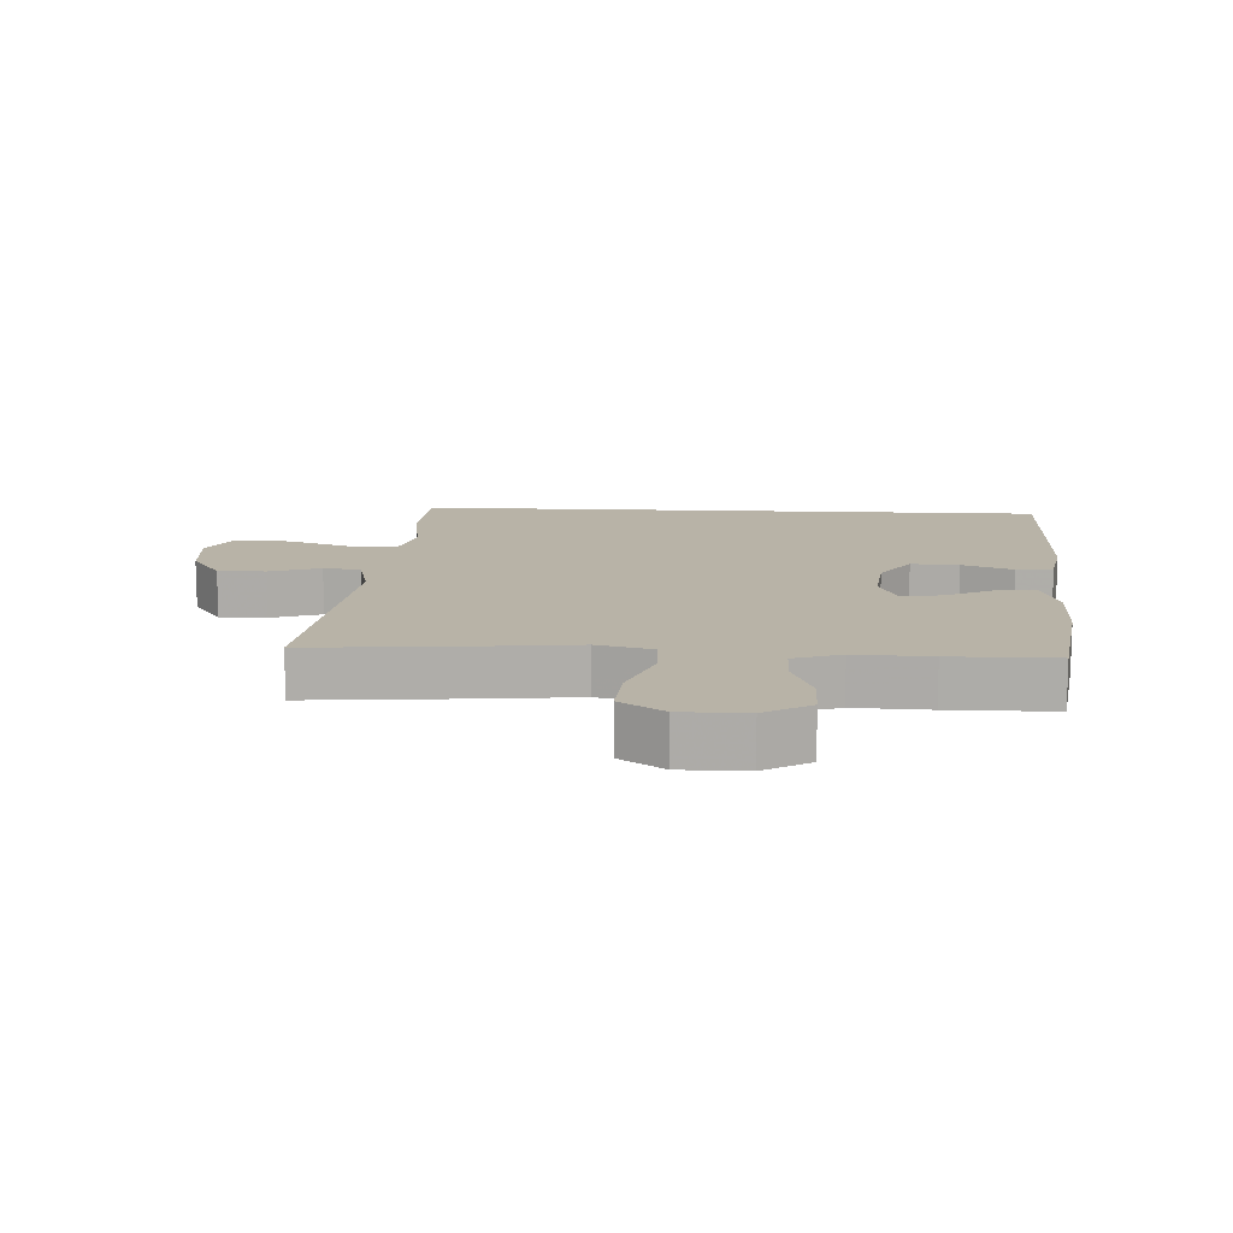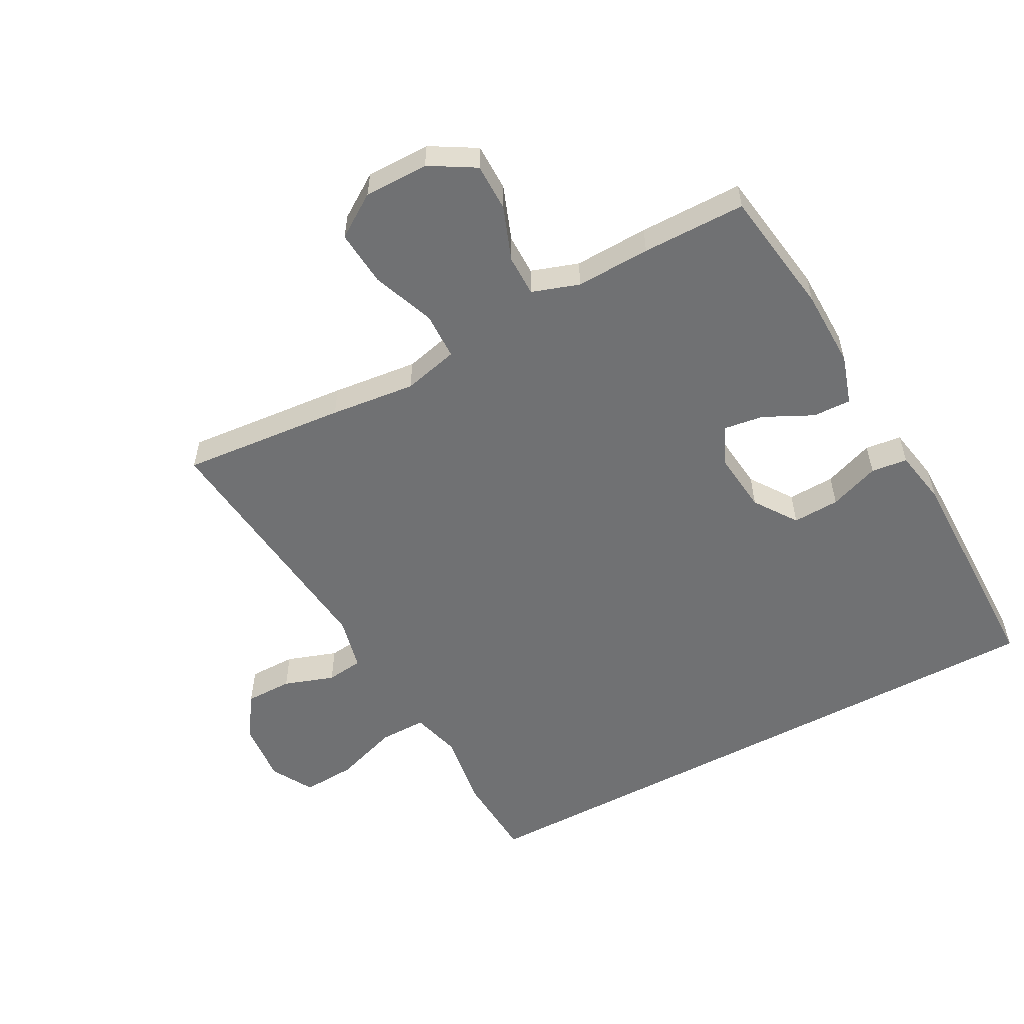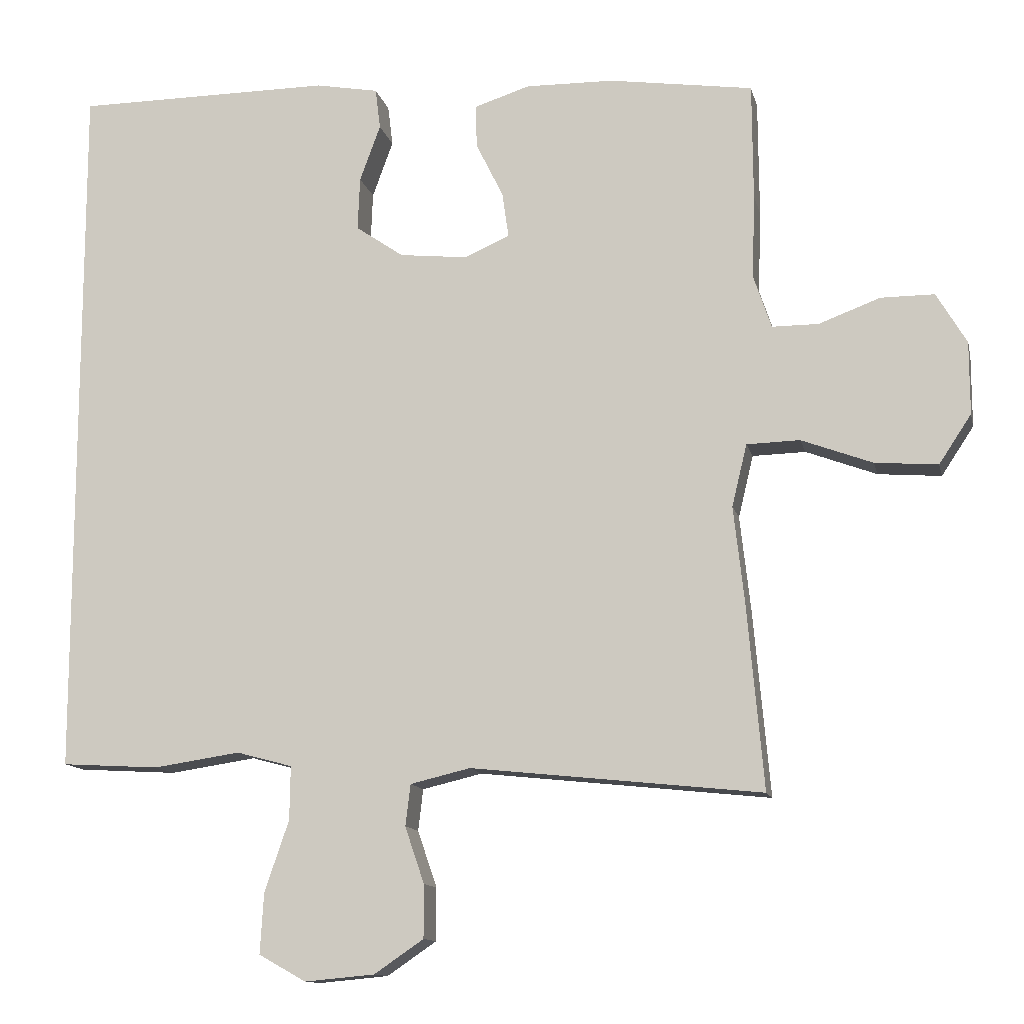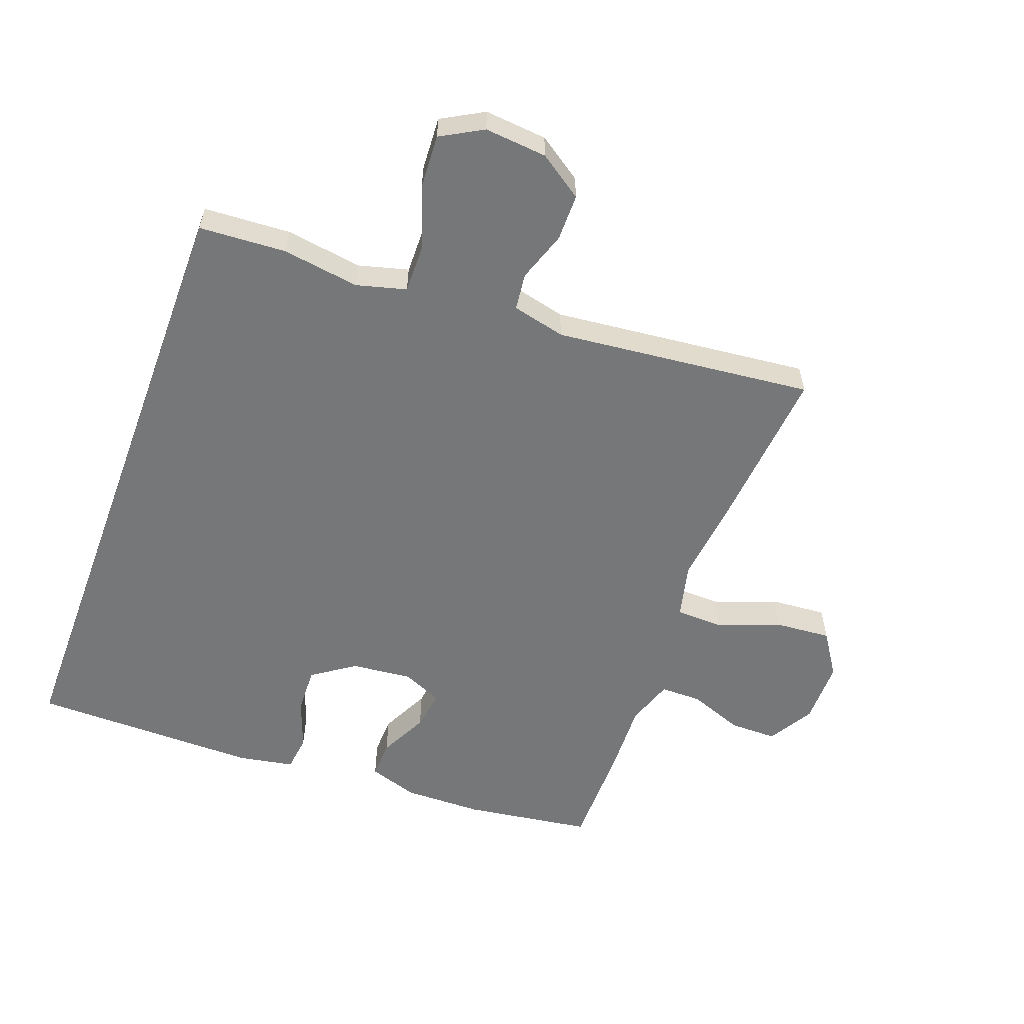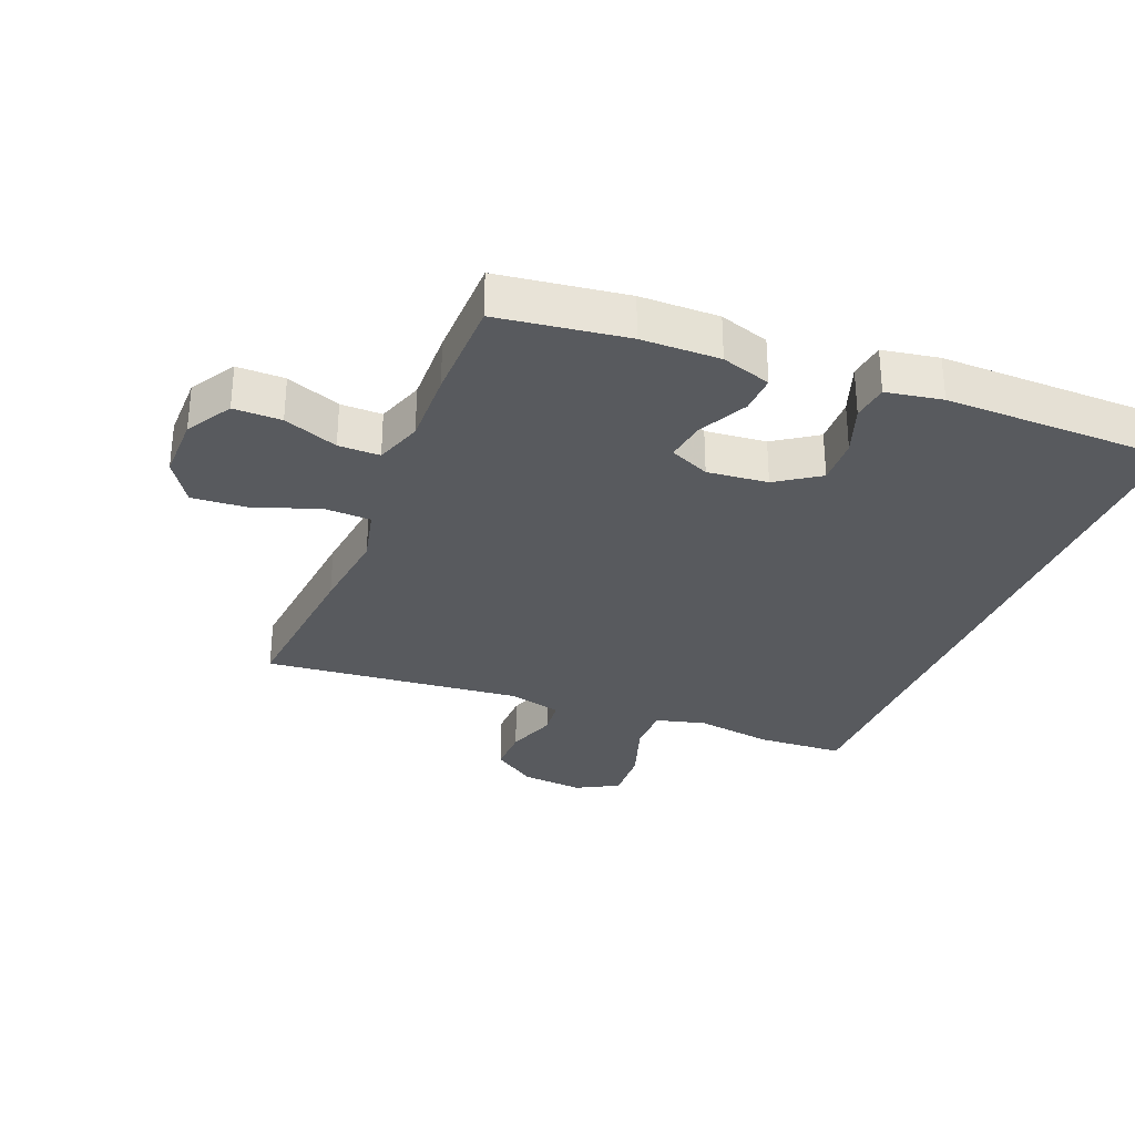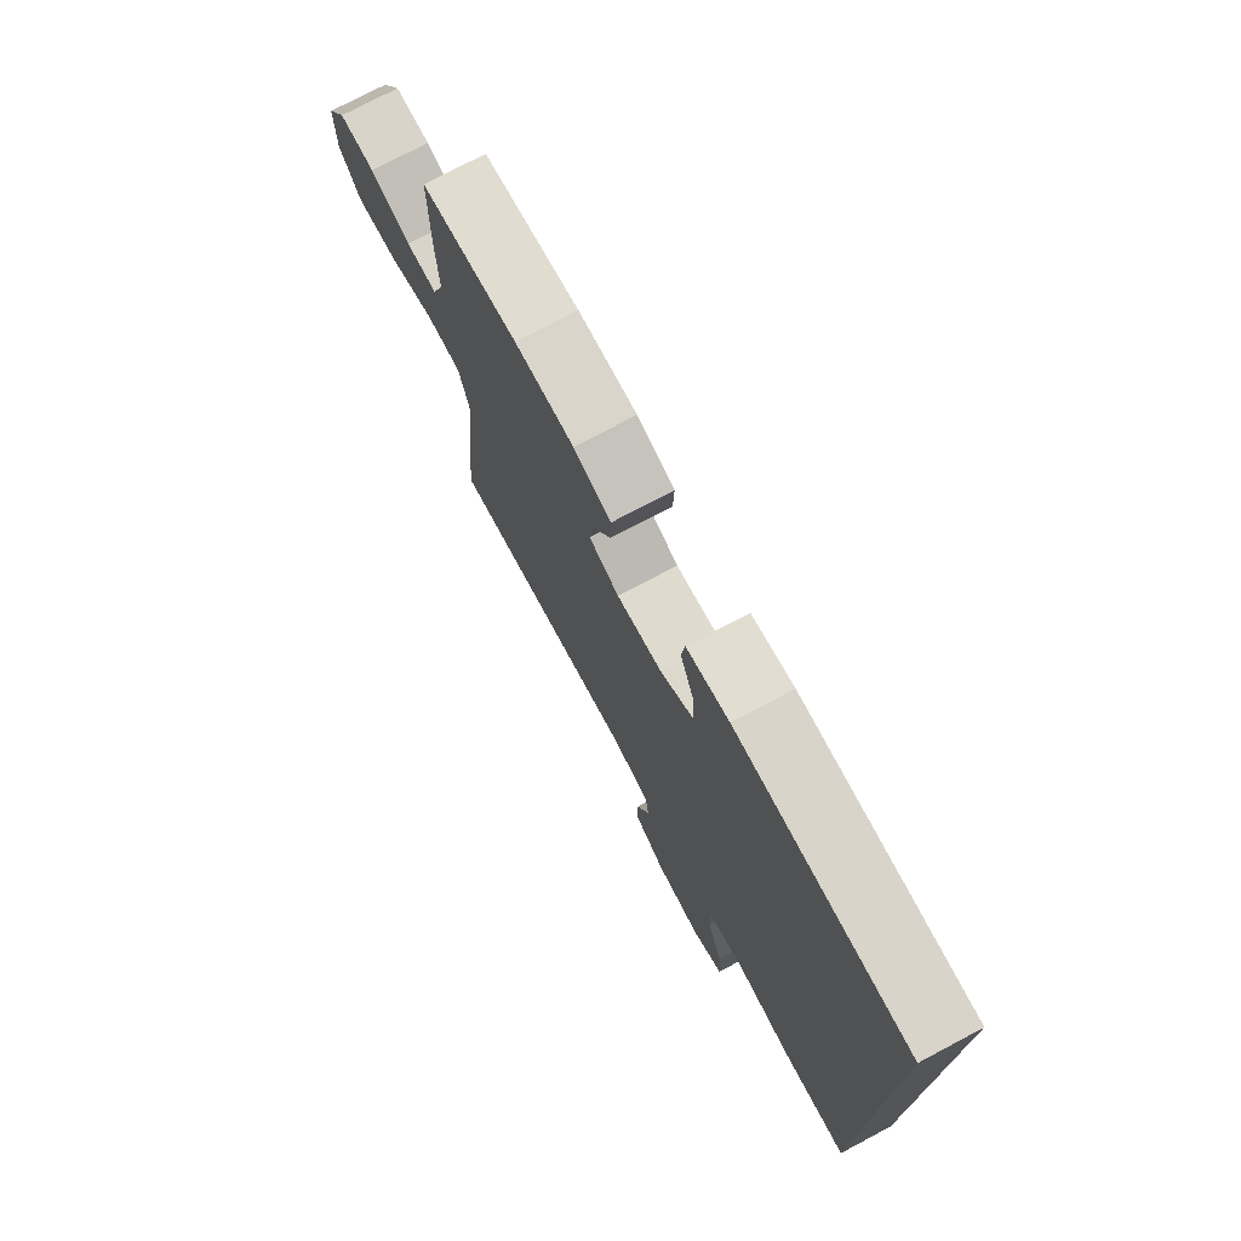
<metadata>
{"format":"obj","ext":"obj","renderer":"f3d","projection":"perspective","resolution":1024,"background":"white","views":[{"elev":12.9,"azim":-86.8,"up":"+Y"},{"elev":-55.2,"azim":-61.6,"up":"+Y"},{"elev":-12.3,"azim":-167.5,"up":"+Z"},{"elev":-57.1,"azim":159.7,"up":"+Y"},{"elev":-31.0,"azim":-22.1,"up":"+Y"},{"elev":75.4,"azim":62.1,"up":"+Z"}]}
</metadata>
<code>
v -0.5 0.07 0.5
v -0.299 0.07 0.529
v -0.176 0.07 0.531
v -0.098 0.07 0.506
v -0.1 0.07 0.446
v -0.138 0.07 0.369
v -0.147 0.07 0.306
v -0.084 0.07 0.278
v 0.011 0.07 0.288
v 0.078 0.07 0.334
v 0.075 0.07 0.408
v 0.046 0.07 0.487
v 0.053 0.07 0.544
v 0.141 0.07 0.56
v 0.5 0.07 0.558
v 0.5 0.07 -0.437
v 0.363 0.07 -0.445
v 0.242 0.07 -0.427
v 0.164 0.07 -0.448
v 0.165 0.07 -0.523
v 0.199 0.07 -0.622
v 0.204 0.07 -0.707
v 0.138 0.07 -0.744
v 0.04 0.07 -0.735
v -0.029 0.07 -0.688
v -0.029 0.07 -0.614
v -0.002 0.07 -0.535
v -0.009 0.07 -0.477
v -0.093 0.07 -0.457
v -0.5 0.07 -0.5
v -0.477 0.07 -0.241
v -0.462 0.07 -0.107
v -0.483 0.07 -0.02
v -0.557 0.07 -0.018
v -0.656 0.07 -0.055
v -0.744 0.07 -0.062
v -0.789 0.07 0.006
v -0.789 0.07 0.107
v -0.747 0.07 0.178
v -0.672 0.07 0.178
v -0.587 0.07 0.146
v -0.522 0.07 0.146
v -0.497 0.07 0.22
v -0.501 0.07 0.337
v -0.5 0 0.5
v -0.299 0 0.529
v -0.176 0 0.531
v -0.098 0 0.506
v -0.1 0 0.446
v -0.138 0 0.369
v -0.147 0 0.306
v -0.084 0 0.278
v 0.011 0 0.288
v 0.078 0 0.334
v 0.075 0 0.408
v 0.046 0 0.487
v 0.053 0 0.544
v 0.141 0 0.56
v 0.5 0 0.558
v 0.5 0 -0.437
v 0.363 0 -0.445
v 0.242 0 -0.427
v 0.164 0 -0.448
v 0.165 0 -0.523
v 0.199 0 -0.622
v 0.204 0 -0.707
v 0.138 0 -0.744
v 0.04 0 -0.735
v -0.029 0 -0.688
v -0.029 0 -0.614
v -0.002 0 -0.535
v -0.009 0 -0.477
v -0.093 0 -0.457
v -0.5 0 -0.5
v -0.477 0 -0.241
v -0.462 0 -0.107
v -0.483 0 -0.02
v -0.557 0 -0.018
v -0.656 0 -0.055
v -0.744 0 -0.062
v -0.789 0 0.006
v -0.789 0 0.107
v -0.747 0 0.178
v -0.672 0 0.178
v -0.587 0 0.146
v -0.522 0 0.146
v -0.497 0 0.22
v -0.501 0 0.337
f 4 5 6
f 3 4 6
f 2 3 6
f 1 2 6
f 44 1 6
f 43 44 6
f 42 43 6 7
f 39 40 41
f 38 39 41
f 37 38 41
f 36 37 41
f 35 36 41
f 34 35 41
f 33 34 41 42
f 42 7 8
f 33 42 8
f 32 33 8
f 32 8 9
f 31 32 9
f 30 31 9
f 29 30 9
f 25 26 27
f 24 25 27
f 23 24 27
f 22 23 27
f 21 22 27
f 20 21 27
f 19 20 27 28
f 29 9 10
f 28 29 10
f 19 28 10
f 18 19 10
f 14 15 16
f 13 14 16
f 12 13 16
f 11 12 16
f 16 17 18
f 11 16 18
f 10 11 18
f 50 49 48
f 50 48 47
f 50 47 46
f 50 46 45
f 50 45 88
f 50 88 87
f 51 50 87 86
f 85 84 83
f 85 83 82
f 85 82 81
f 85 81 80
f 85 80 79
f 85 79 78
f 86 85 78 77
f 52 51 86
f 52 86 77
f 52 77 76
f 53 52 76
f 53 76 75
f 53 75 74
f 53 74 73
f 71 70 69
f 71 69 68
f 71 68 67
f 71 67 66
f 71 66 65
f 71 65 64
f 72 71 64 63
f 54 53 73
f 54 73 72
f 54 72 63
f 54 63 62
f 60 59 58
f 60 58 57
f 60 57 56
f 60 56 55
f 62 61 60
f 62 60 55
f 62 55 54
f 1 45 46 2
f 2 46 47 3
f 3 47 48 4
f 4 48 49 5
f 5 49 50 6
f 6 50 51 7
f 7 51 52 8
f 8 52 53 9
f 9 53 54 10
f 10 54 55 11
f 11 55 56 12
f 12 56 57 13
f 13 57 58 14
f 14 58 59 15
f 15 59 60 16
f 16 60 61 17
f 17 61 62 18
f 18 62 63 19
f 19 63 64 20
f 20 64 65 21
f 21 65 66 22
f 22 66 67 23
f 23 67 68 24
f 24 68 69 25
f 25 69 70 26
f 26 70 71 27
f 27 71 72 28
f 28 72 73 29
f 29 73 74 30
f 30 74 75 31
f 31 75 76 32
f 32 76 77 33
f 33 77 78 34
f 34 78 79 35
f 35 79 80 36
f 36 80 81 37
f 37 81 82 38
f 38 82 83 39
f 39 83 84 40
f 40 84 85 41
f 41 85 86 42
f 42 86 87 43
f 43 87 88 44
f 44 88 45 1

</code>
